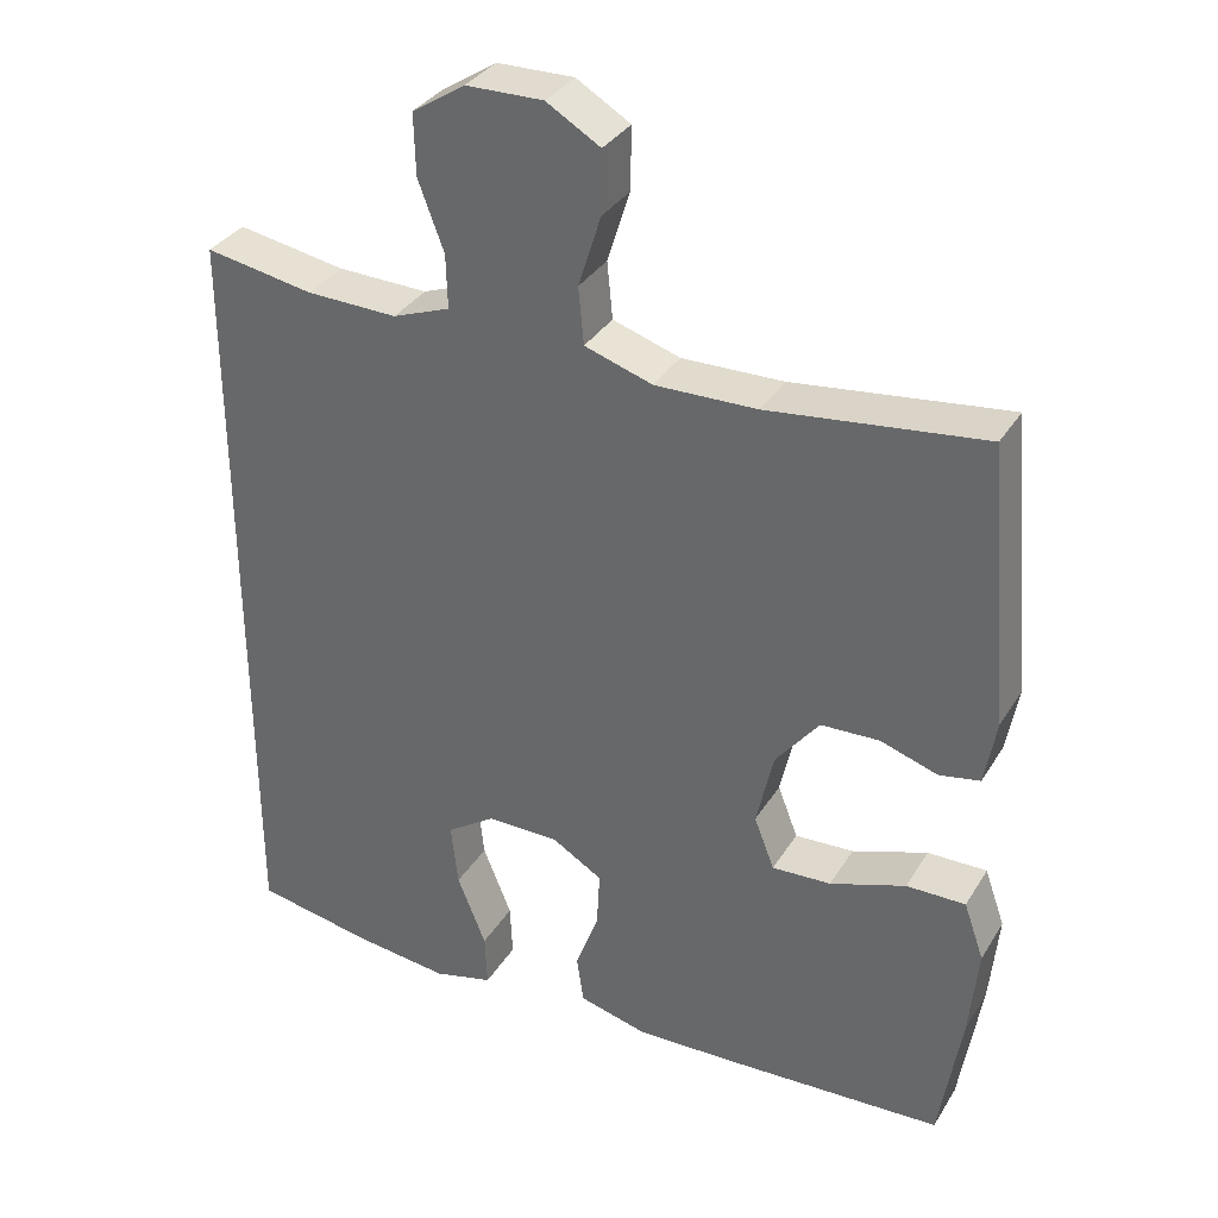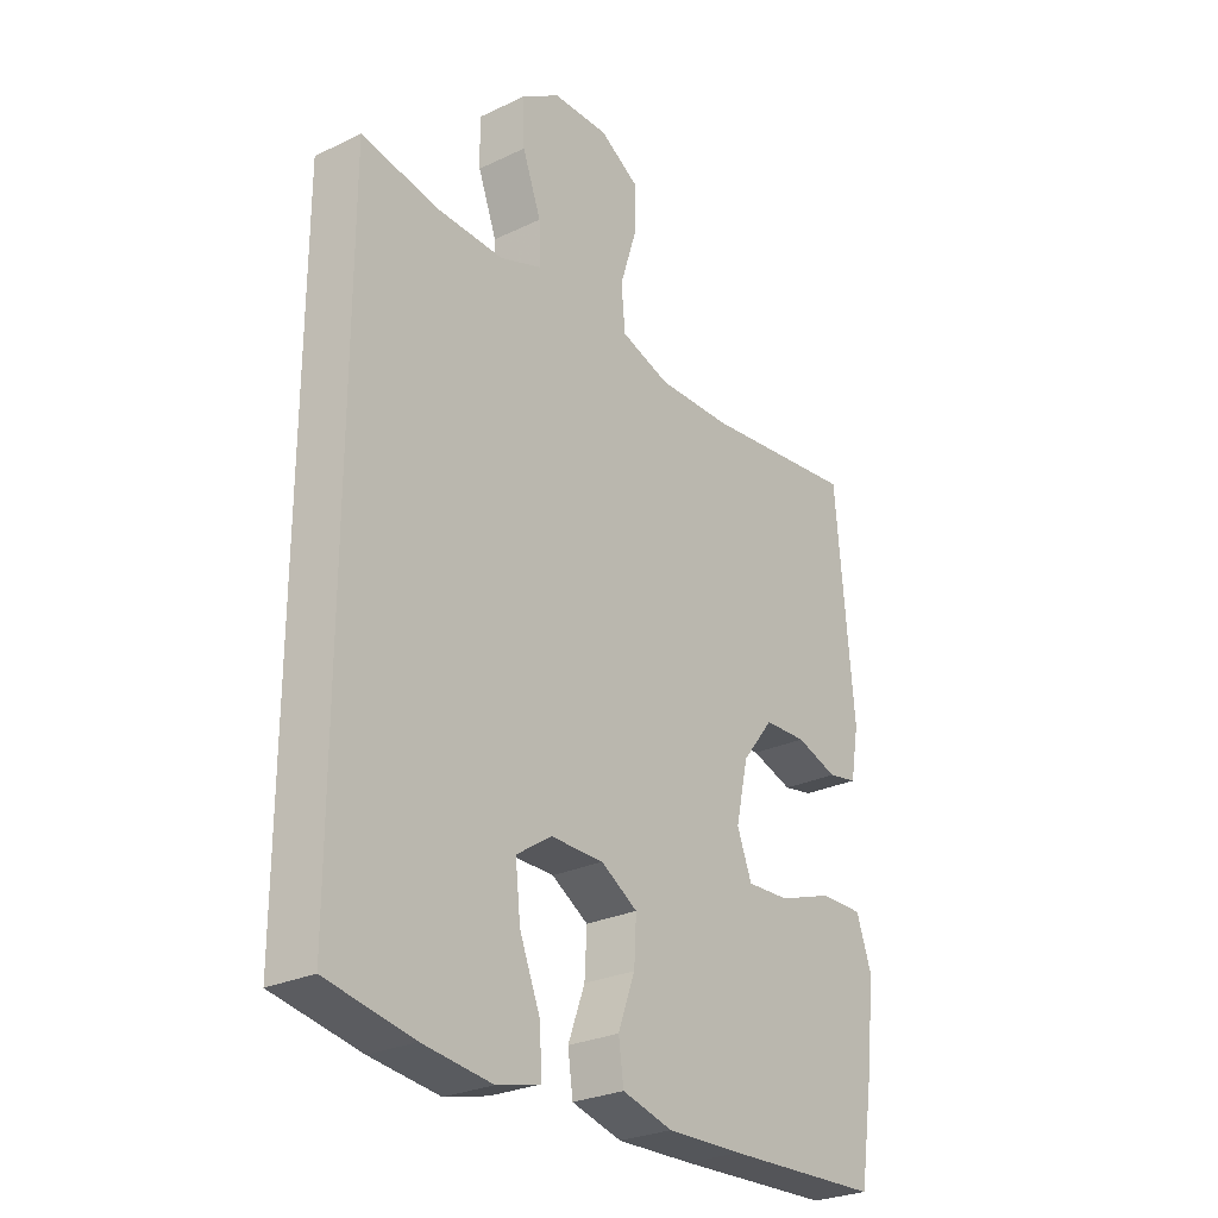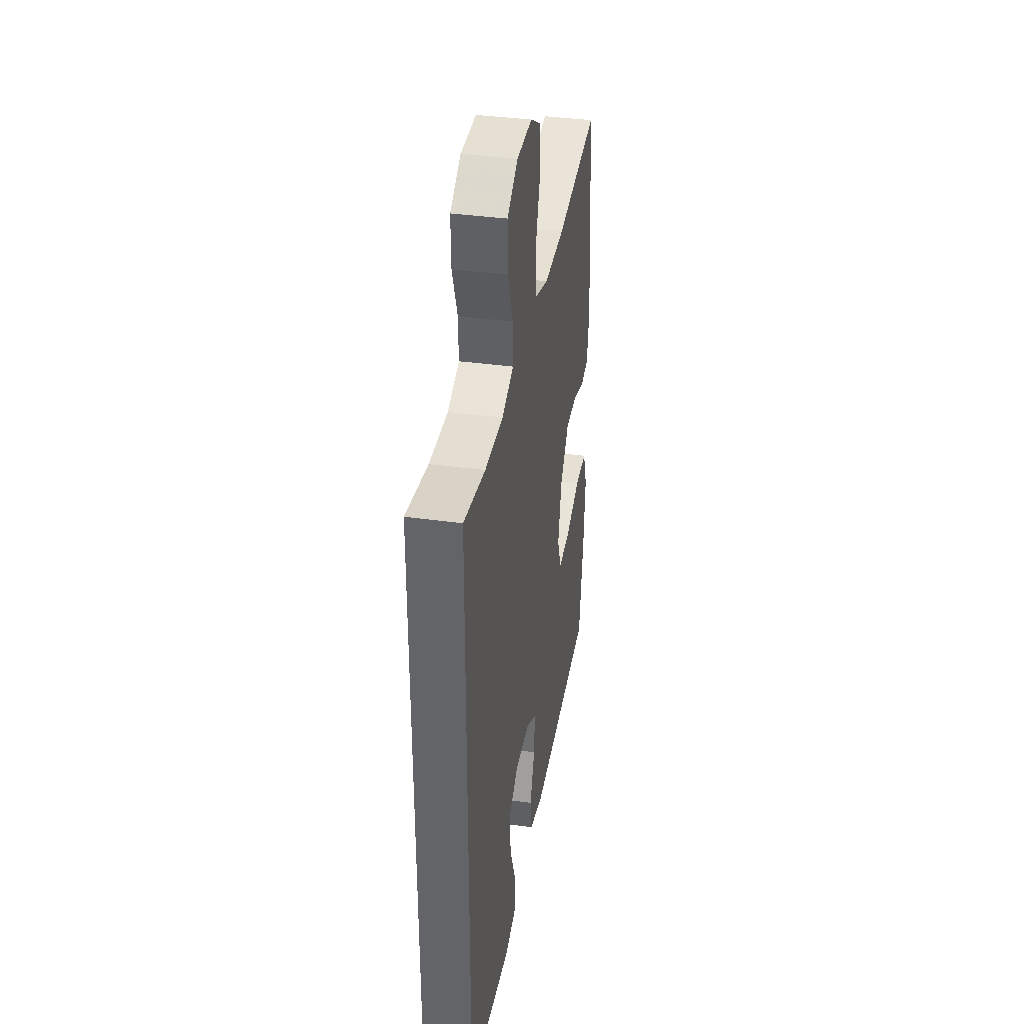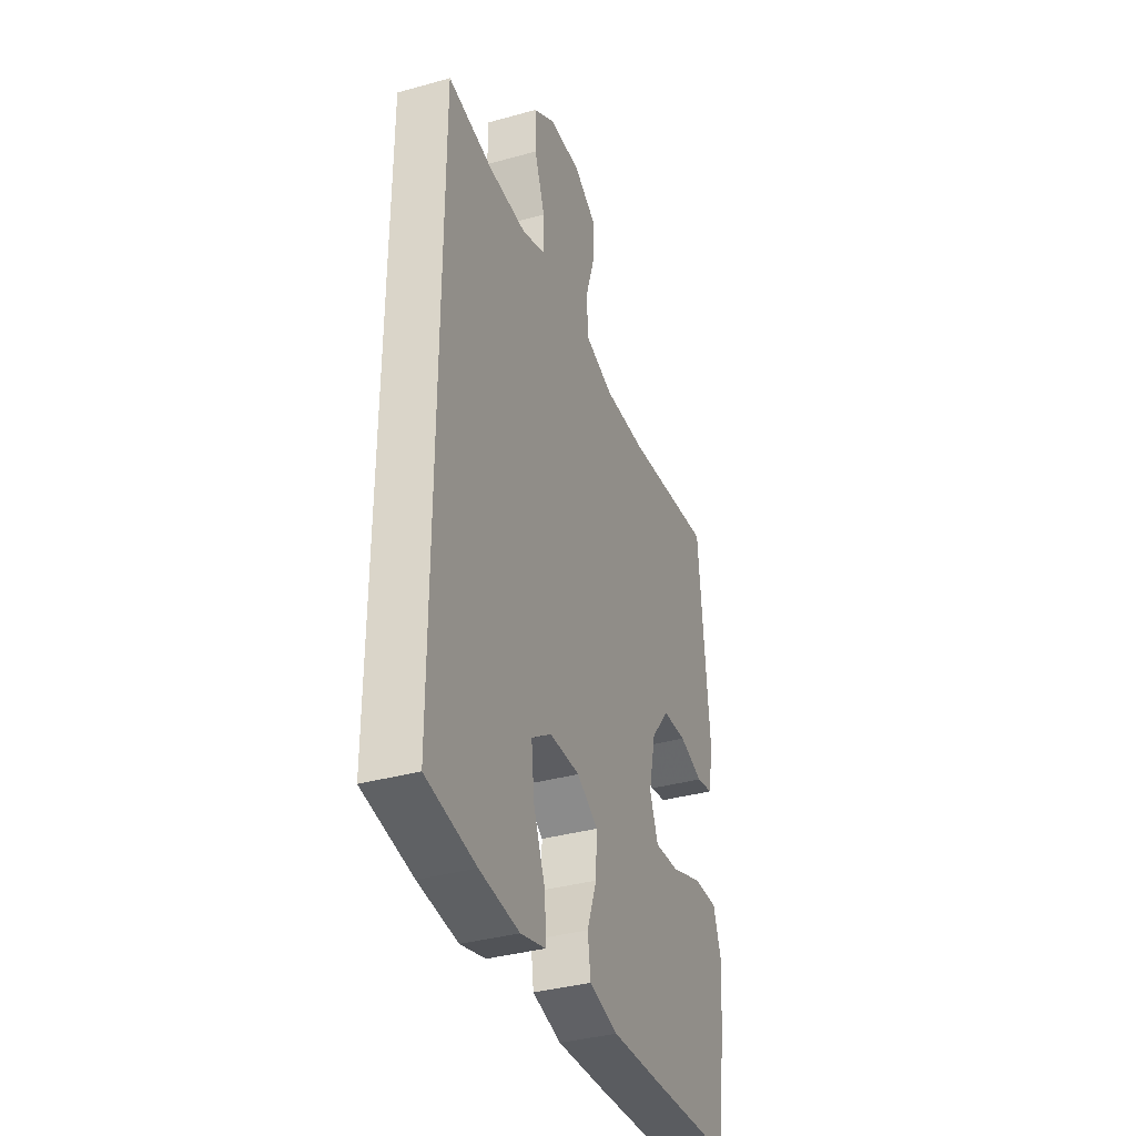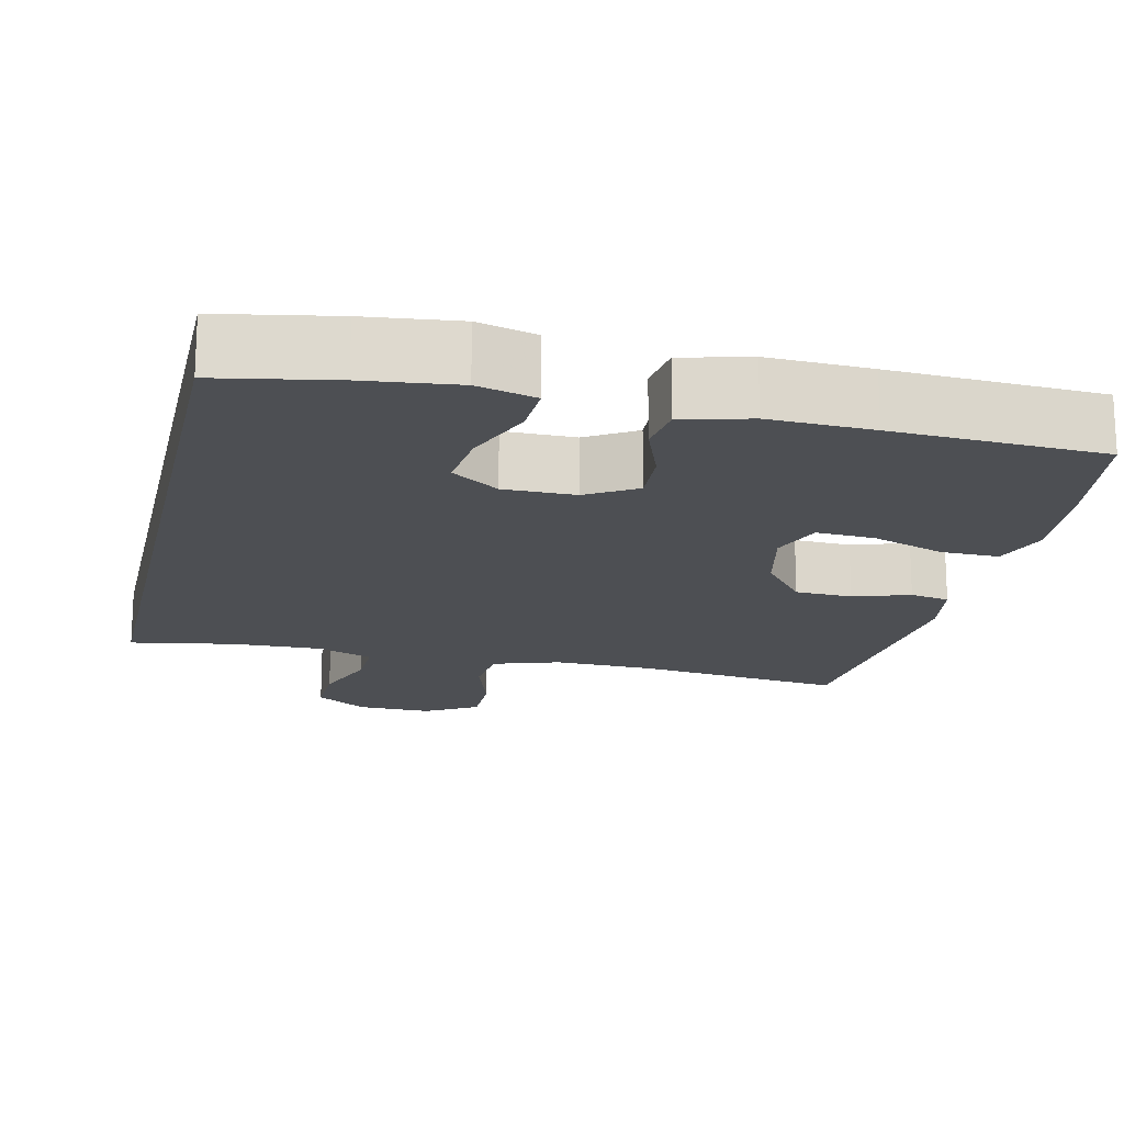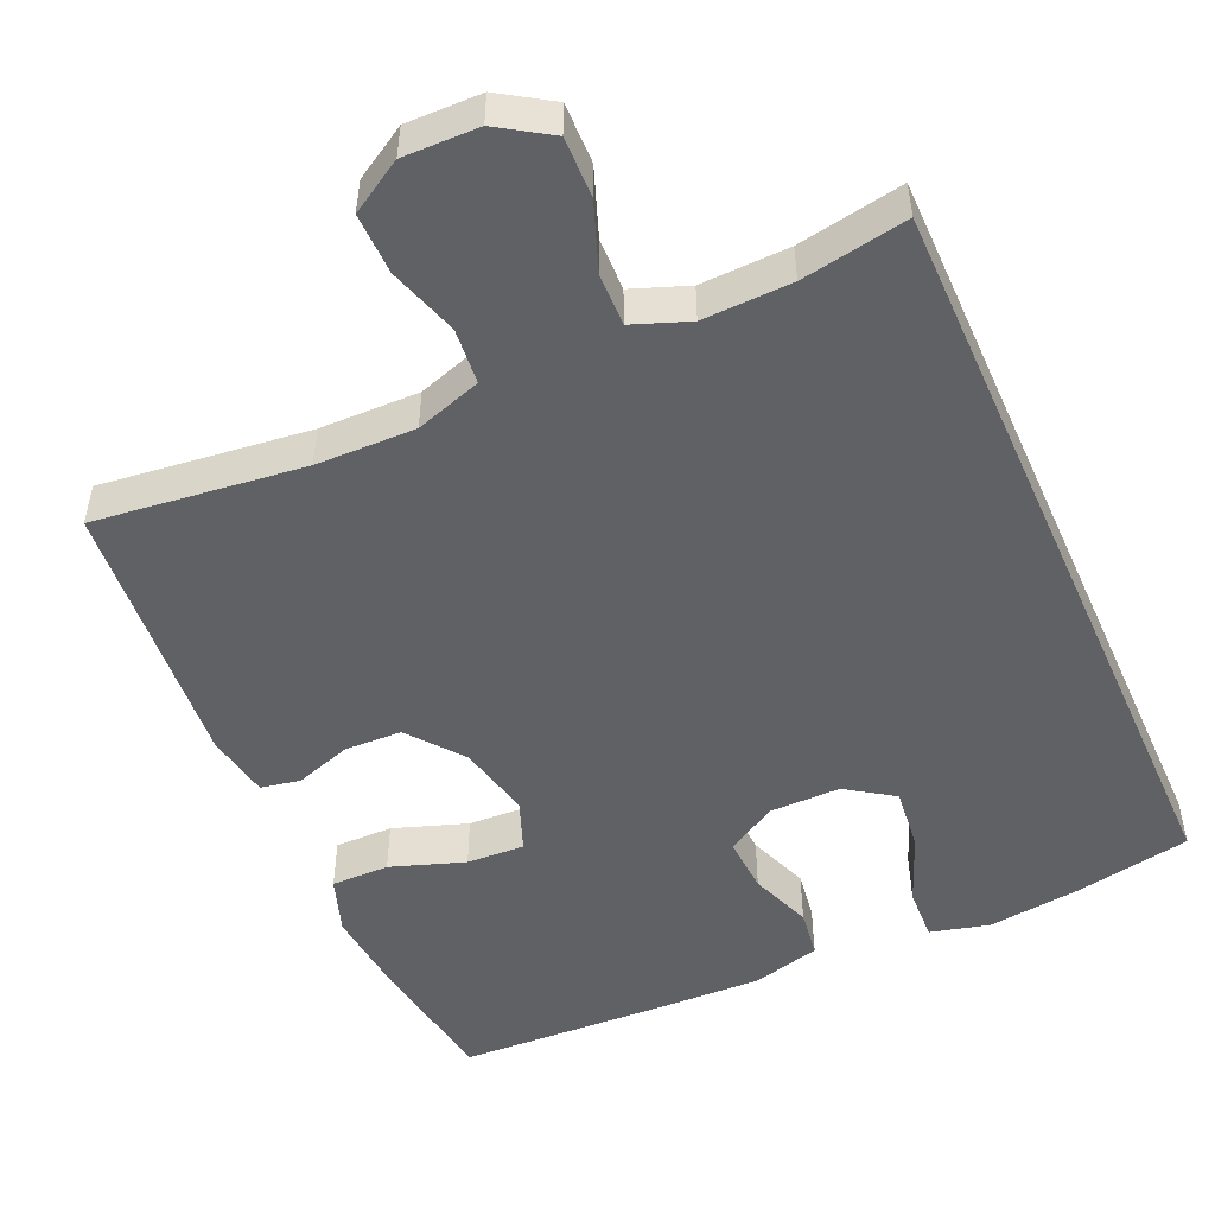
<metadata>
{"format":"obj","ext":"obj","renderer":"f3d","projection":"perspective","resolution":1024,"background":"white","views":[{"elev":34.2,"azim":-152.6,"up":"+Z"},{"elev":-27.2,"azim":126.4,"up":"+Z"},{"elev":37.3,"azim":100.1,"up":"+Z"},{"elev":-36.4,"azim":110.0,"up":"+Z"},{"elev":-17.7,"azim":167.2,"up":"+Y"},{"elev":-50.4,"azim":24.2,"up":"+Y"}]}
</metadata>
<code>
v -0.5 0.07 -0.5
v -0.528 0.07 -0.323
v -0.539 0.07 -0.205
v -0.513 0.07 -0.131
v -0.437 0.07 -0.132
v -0.34 0.07 -0.166
v -0.264 0.07 -0.17
v -0.238 0.07 -0.103
v -0.26 0.07 -0.005
v -0.316 0.07 0.066
v -0.391 0.07 0.069
v -0.465 0.07 0.045
v -0.517 0.07 0.055
v -0.532 0.07 0.14
v -0.5 0.07 0.5
v -0.224 0.07 0.466
v -0.093 0.07 0.463
v -0.006 0.07 0.491
v 0.001 0.07 0.564
v -0.028 0.07 0.656
v -0.029 0.07 0.736
v 0.04 0.07 0.777
v 0.139 0.07 0.775
v 0.207 0.07 0.731
v 0.205 0.07 0.652
v 0.172 0.07 0.564
v 0.17 0.07 0.495
v 0.244 0.07 0.467
v 0.361 0.07 0.47
v 0.5 0.07 0.494
v 0.5 0.07 -0.503
v 0.347 0.07 -0.531
v 0.225 0.07 -0.545
v 0.148 0.07 -0.525
v 0.151 0.07 -0.456
v 0.188 0.07 -0.364
v 0.197 0.07 -0.282
v 0.135 0.07 -0.24
v 0.041 0.07 -0.24
v -0.024 0.07 -0.279
v -0.02 0.07 -0.352
v 0.01 0.07 -0.433
v 0.001 0.07 -0.496
v -0.088 0.07 -0.519
v -0.223 0.07 -0.514
v -0.5 0 -0.5
v -0.528 0 -0.323
v -0.539 0 -0.205
v -0.513 0 -0.131
v -0.437 0 -0.132
v -0.34 0 -0.166
v -0.264 0 -0.17
v -0.238 0 -0.103
v -0.26 0 -0.005
v -0.316 0 0.066
v -0.391 0 0.069
v -0.465 0 0.045
v -0.517 0 0.055
v -0.532 0 0.14
v -0.5 0 0.5
v -0.224 0 0.466
v -0.093 0 0.463
v -0.006 0 0.491
v 0.001 0 0.564
v -0.028 0 0.656
v -0.029 0 0.736
v 0.04 0 0.777
v 0.139 0 0.775
v 0.207 0 0.731
v 0.205 0 0.652
v 0.172 0 0.564
v 0.17 0 0.495
v 0.244 0 0.467
v 0.361 0 0.47
v 0.5 0 0.494
v 0.5 0 -0.503
v 0.347 0 -0.531
v 0.225 0 -0.545
v 0.148 0 -0.525
v 0.151 0 -0.456
v 0.188 0 -0.364
v 0.197 0 -0.282
v 0.135 0 -0.24
v 0.041 0 -0.24
v -0.024 0 -0.279
v -0.02 0 -0.352
v 0.01 0 -0.433
v 0.001 0 -0.496
v -0.088 0 -0.519
v -0.223 0 -0.514
f 4 5 6
f 3 4 6
f 2 3 6
f 1 2 6
f 45 1 6
f 44 45 6
f 43 44 6
f 42 43 6
f 41 42 6
f 40 41 6 7
f 39 40 7 8
f 38 39 8 9
f 34 35 36
f 33 34 36
f 32 33 36
f 31 32 36
f 31 36 37
f 30 31 37
f 29 30 37
f 28 29 37 38
f 24 25 26
f 23 24 26
f 22 23 26
f 21 22 26
f 20 21 26
f 19 20 26
f 18 19 26 27
f 38 9 10
f 28 38 10
f 27 28 10
f 18 27 10
f 17 18 10
f 14 15 16
f 13 14 16
f 12 13 16
f 11 12 16
f 10 11 16 17
f 51 50 49
f 51 49 48
f 51 48 47
f 51 47 46
f 51 46 90
f 51 90 89
f 51 89 88
f 51 88 87
f 51 87 86
f 52 51 86 85
f 53 52 85 84
f 54 53 84 83
f 81 80 79
f 81 79 78
f 81 78 77
f 81 77 76
f 82 81 76
f 82 76 75
f 82 75 74
f 83 82 74 73
f 71 70 69
f 71 69 68
f 71 68 67
f 71 67 66
f 71 66 65
f 71 65 64
f 72 71 64 63
f 55 54 83
f 55 83 73
f 55 73 72
f 55 72 63
f 55 63 62
f 61 60 59
f 61 59 58
f 61 58 57
f 61 57 56
f 62 61 56 55
f 1 46 47 2
f 2 47 48 3
f 3 48 49 4
f 4 49 50 5
f 5 50 51 6
f 6 51 52 7
f 7 52 53 8
f 8 53 54 9
f 9 54 55 10
f 10 55 56 11
f 11 56 57 12
f 12 57 58 13
f 13 58 59 14
f 14 59 60 15
f 15 60 61 16
f 16 61 62 17
f 17 62 63 18
f 18 63 64 19
f 19 64 65 20
f 20 65 66 21
f 21 66 67 22
f 22 67 68 23
f 23 68 69 24
f 24 69 70 25
f 25 70 71 26
f 26 71 72 27
f 27 72 73 28
f 28 73 74 29
f 29 74 75 30
f 30 75 76 31
f 31 76 77 32
f 32 77 78 33
f 33 78 79 34
f 34 79 80 35
f 35 80 81 36
f 36 81 82 37
f 37 82 83 38
f 38 83 84 39
f 39 84 85 40
f 40 85 86 41
f 41 86 87 42
f 42 87 88 43
f 43 88 89 44
f 44 89 90 45
f 45 90 46 1

</code>
